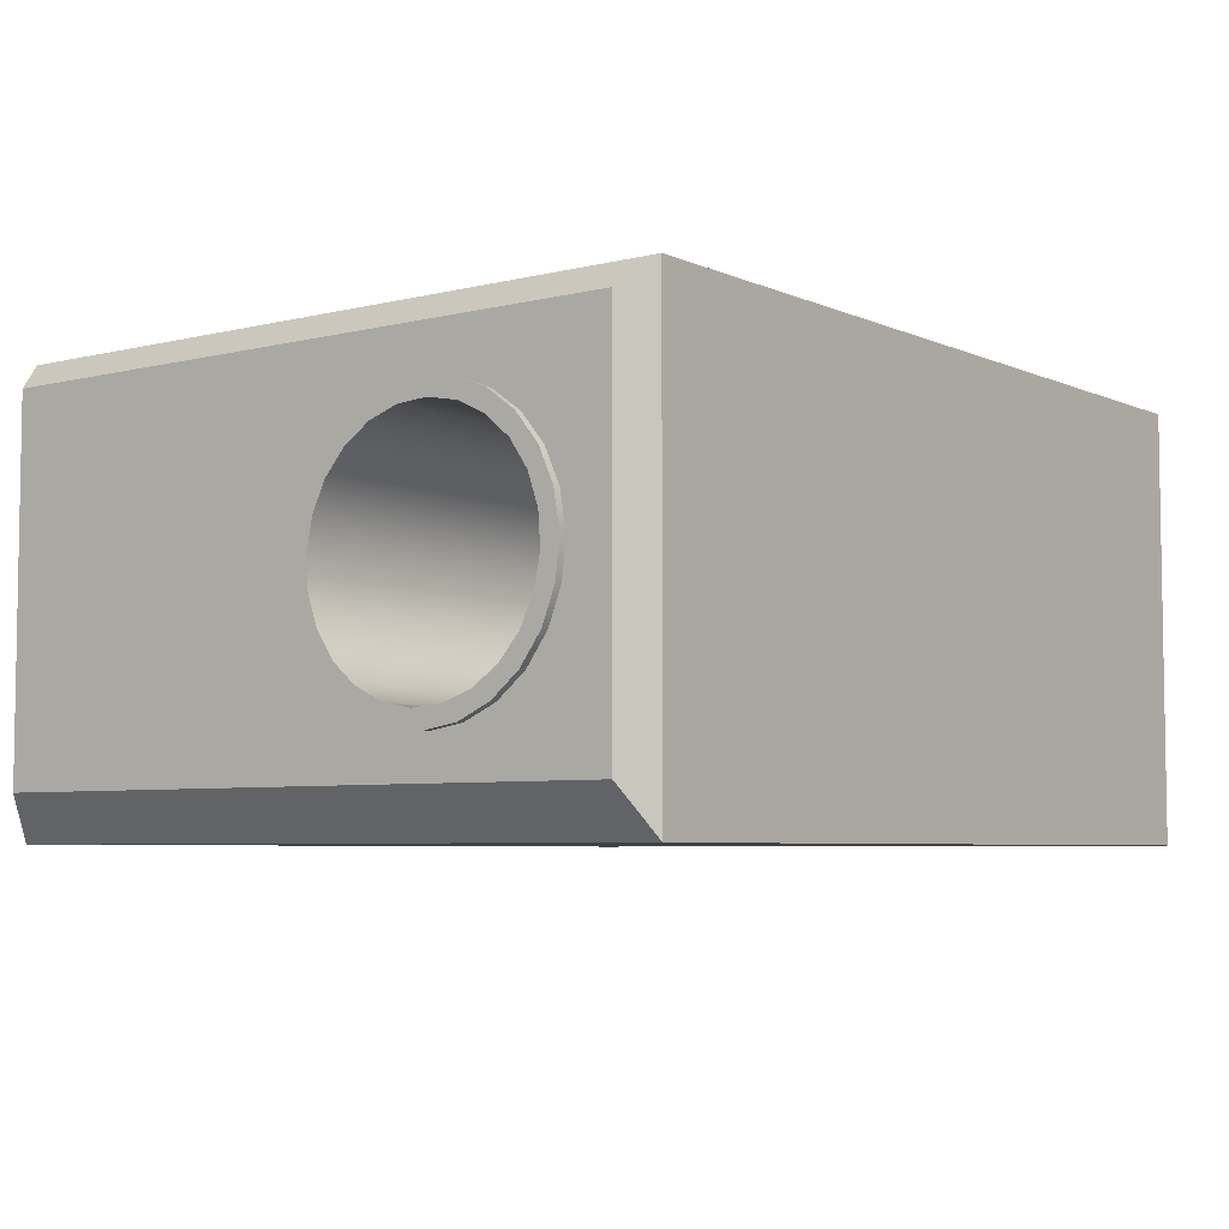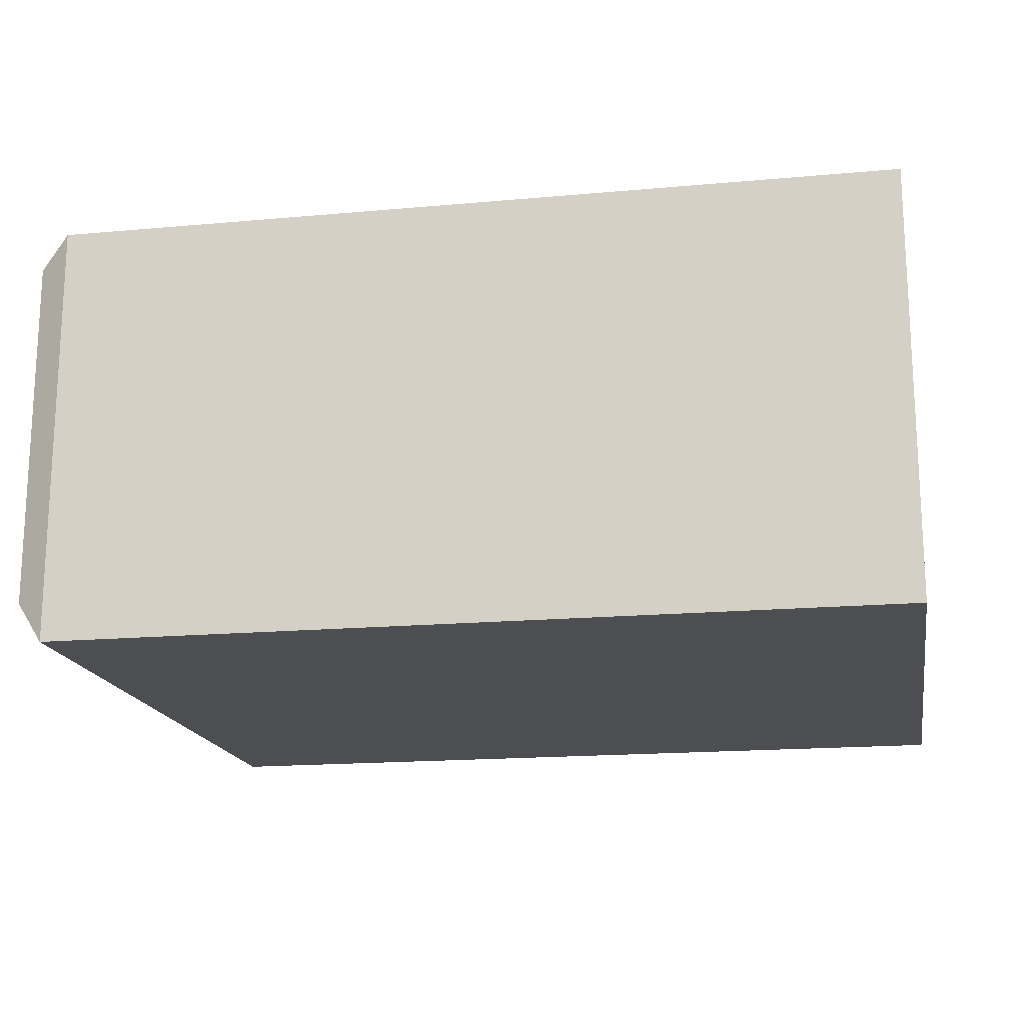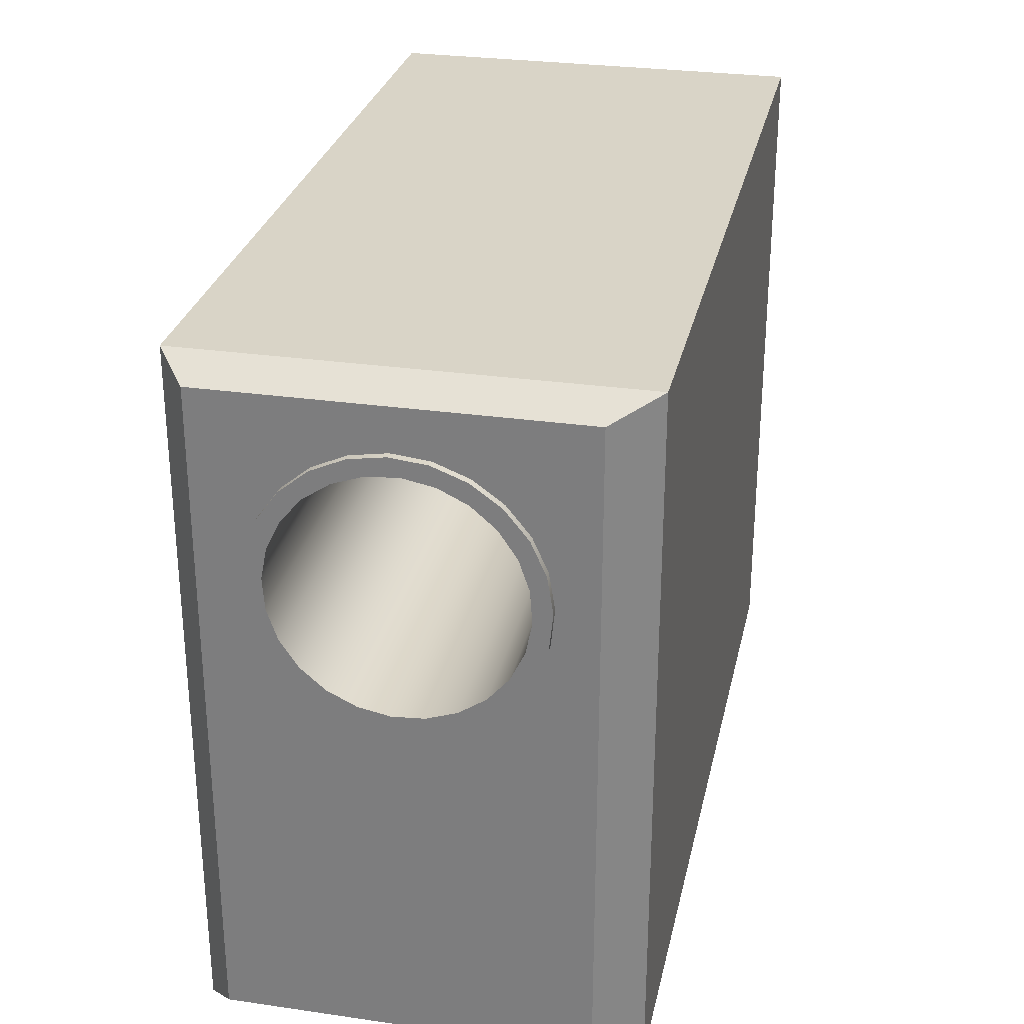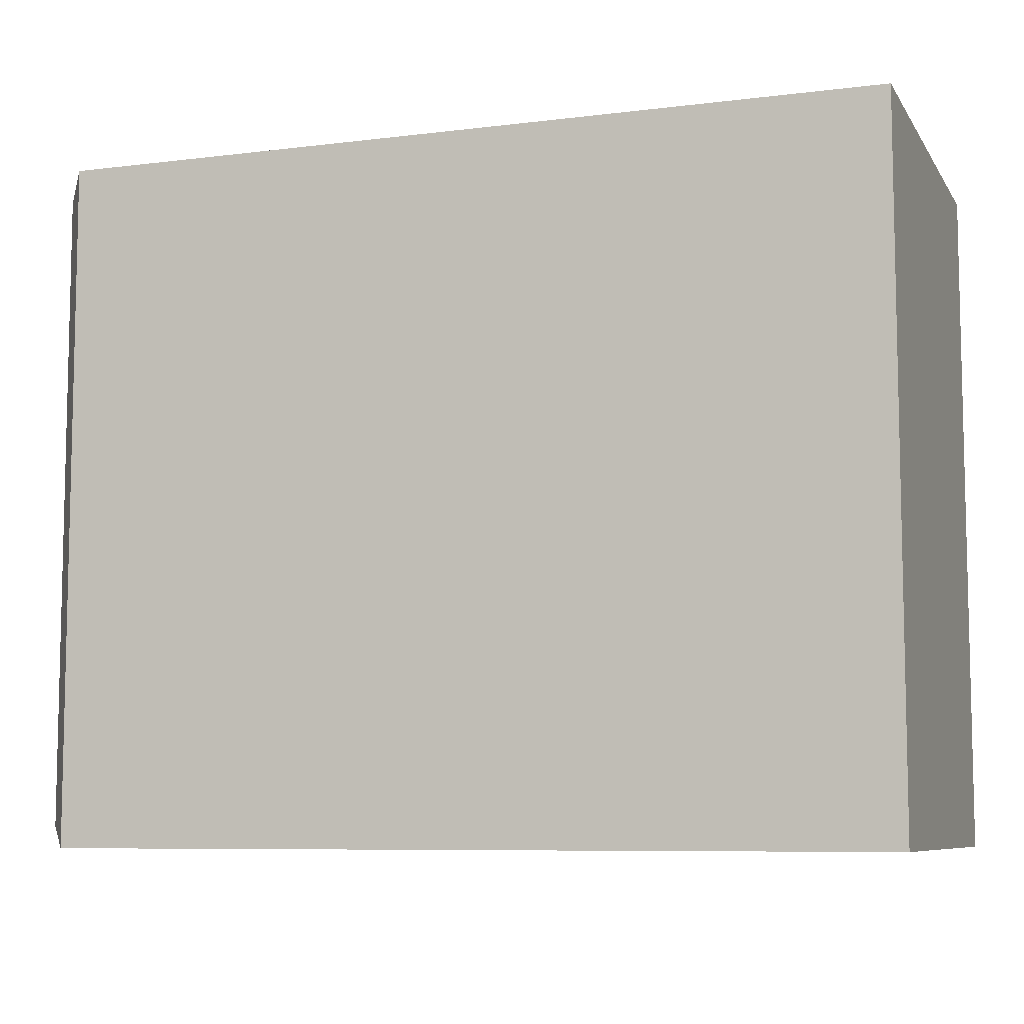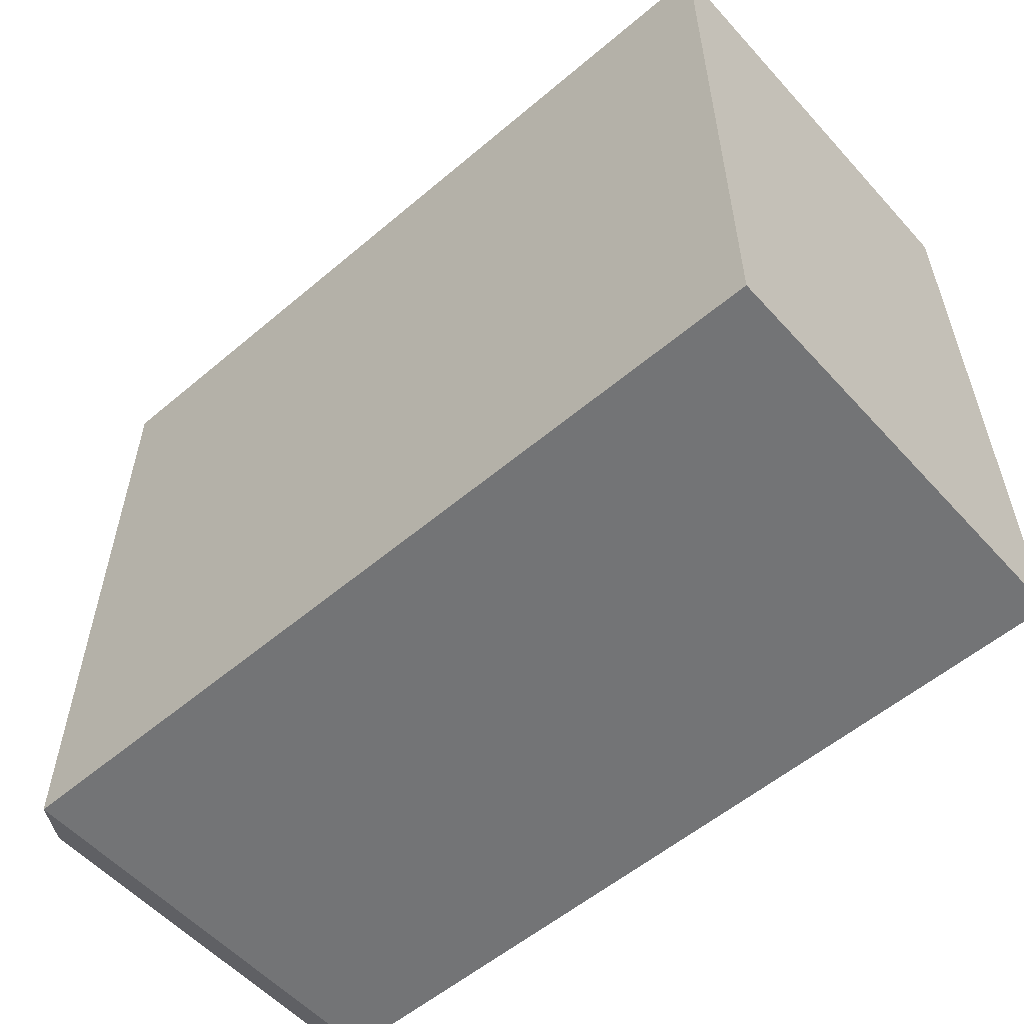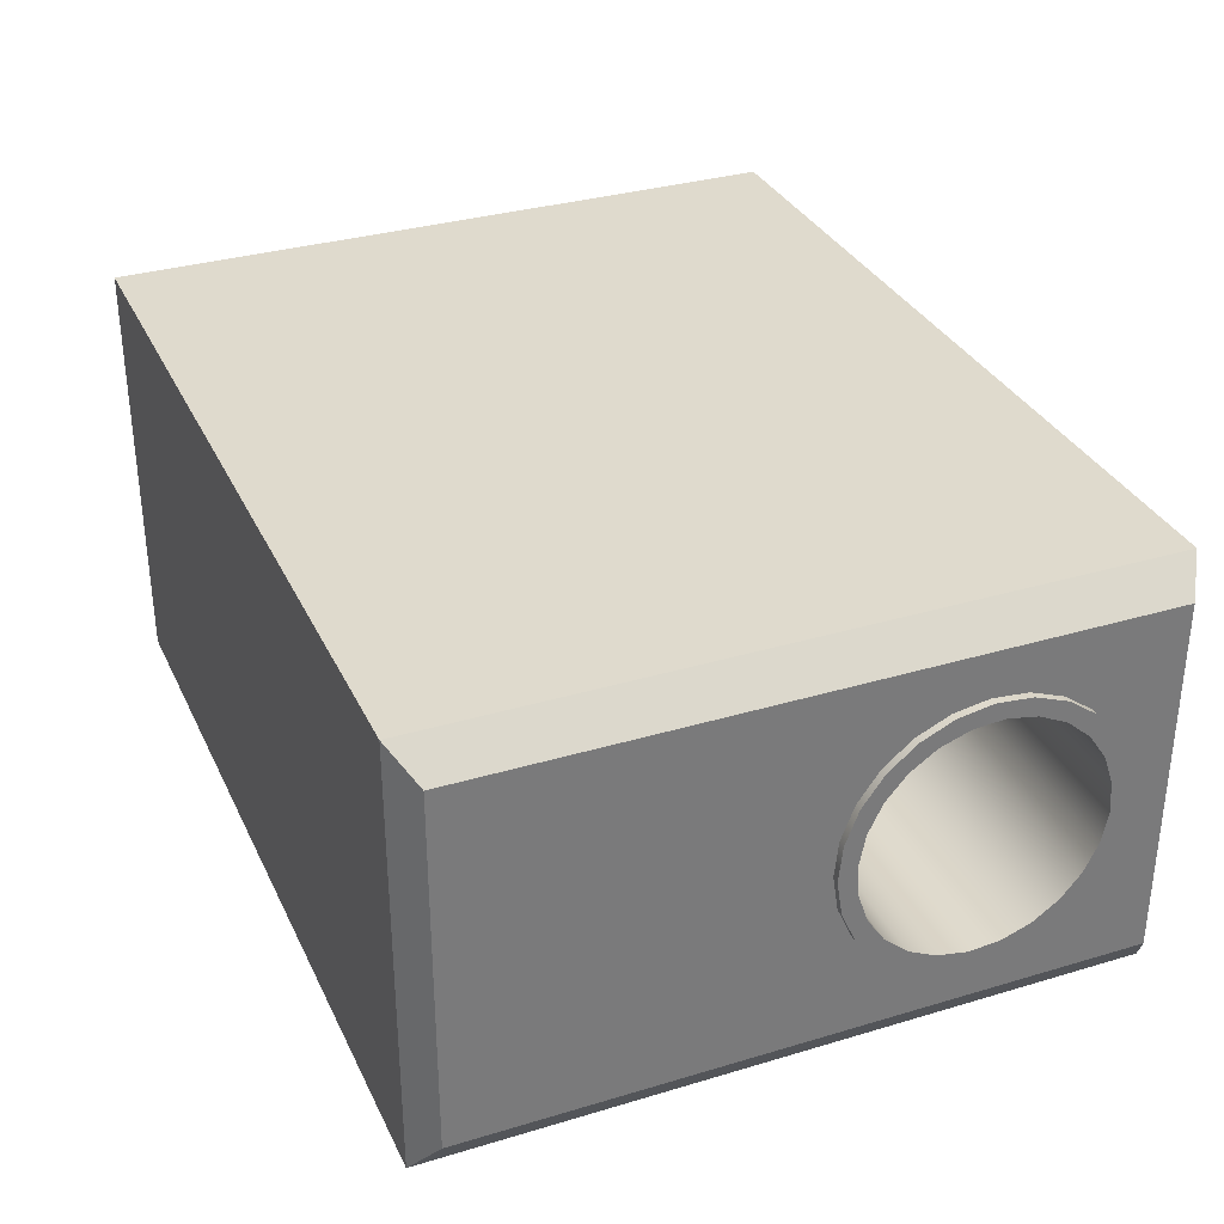
<metadata>
{"format":"obj","ext":"obj","renderer":"f3d","projection":"perspective","resolution":1024,"background":"white","views":[{"elev":-5.5,"azim":127.2,"up":"+Z"},{"elev":-17.1,"azim":-169.7,"up":"+Z"},{"elev":28.6,"azim":102.2,"up":"+Y"},{"elev":-7.9,"azim":-160.8,"up":"+Y"},{"elev":-56.1,"azim":-138.5,"up":"+Y"},{"elev":32.8,"azim":67.5,"up":"+Z"}]}
</metadata>
<code>
v 0.097 -0.3961 -0.1845
v -0.6033 -0.3961 0.1722
v -0.6033 -0.3961 -0.1845
v 0.097 -0.3961 0.1722
v -0.6033 0.1816 -0.1845
v 0.097 0.1816 0.1722
v -0.6033 0.1816 0.1722
v 0.097 0.1816 -0.1845
v 0.1246 -0.04279 0.09469
v 0.1246 -0.3786 0.1484
v 0.1246 -0.3786 -0.1475
v 0.1246 0.1651 -0.1475
v 0.1246 0.01978 -0.1149
v 0.1246 -0.01582 0.1068
v 0.1246 -0.06572 0.07604
v 0.1246 0.04896 -0.1102
v 0.1246 -0.009625 -0.1119
v 0.1246 0.1651 0.1484
v 0.1246 0.1251 0.03066
v 0.1246 -0.08305 0.05208
v 0.1246 0.07594 -0.09815
v 0.1246 -0.03724 -0.1014
v 0.1246 0.01337 0.1115
v 0.1246 0.113 0.05764
v 0.1246 0.1298 0.001475
v 0.1246 -0.09358 0.02447
v 0.1246 0.09887 -0.07949
v 0.1246 -0.06119 -0.08403
v 0.1246 0.04277 0.1084
v 0.1246 0.09434 0.08057
v 0.1246 0.1267 -0.02793
v 0.1246 -0.09661 -0.004936
v 0.1246 0.1162 -0.05554
v 0.1246 -0.07984 -0.0611
v 0.1246 0.07039 0.09789
v 0.1246 -0.09192 -0.03412
v 0.1308 -0.003114 0.09477
v -0.3485 0.02253 0.09658
v 0.1308 0.02253 0.09658
v 0.1308 -0.02742 0.08639
v -0.3485 -0.003114 0.09477
v 0.1308 -0.04873 0.072
v -0.3485 -0.02742 0.08639
v -0.3485 0.04777 0.09169
v 0.1308 0.04777 0.09169
v -0.3485 -0.06559 0.05259
v 0.1308 -0.06559 0.05259
v -0.3485 -0.07685 0.02947
v 0.1308 -0.07685 0.02947
v -0.3485 -0.08174 0.00423
v 0.1308 -0.08174 0.00423
v -0.3485 -0.04873 0.072
v 0.1308 0.06057 -0.08985
v -0.3485 0.03626 -0.09824
v 0.1308 0.03626 -0.09824
v -0.3485 0.01061 -0.1
v 0.1308 0.01061 -0.1
v 0.1308 -0.01463 -0.09515
v -0.3485 -0.03774 -0.08389
v 0.1308 -0.03774 -0.08389
v -0.3485 -0.01463 -0.09515
v -0.3485 0.0903 0.06357
v 0.1308 0.1047 0.04226
v 0.1308 0.0903 0.06357
v -0.3485 0.1047 0.04226
v 0.1308 0.1131 0.01796
v -0.3485 0.07089 0.08043
v 0.1308 0.07089 0.08043
v -0.3485 0.1131 0.01796
v 0.1308 0.1149 -0.007691
v -0.3485 -0.07993 -0.02142
v 0.1308 -0.07993 -0.02142
v 0.1308 0.08188 -0.07546
v -0.3485 0.06057 -0.08985
v -0.3485 -0.05716 -0.06703
v 0.1308 -0.05716 -0.06703
v -0.3485 0.1149 -0.007691
v 0.1308 0.11 -0.03293
v -0.3485 -0.07155 -0.04573
v 0.1308 -0.07155 -0.04573
v -0.3485 0.11 -0.03293
v 0.1308 0.09873 -0.05605
v -0.3485 0.09873 -0.05605
v -0.3485 0.08188 -0.07546
v 0.097 -0.1701 0.1568
v 0.097 -0.1701 -0.1379
v 0.097 0.1246 -0.1379
v 0.097 0.1246 0.1568
v 0.07761 -0.1701 -0.1379
v 0.07761 0.1246 0.1568
v 0.07761 -0.1701 0.1568
v 0.1308 -0.01582 0.1068
v 0.1308 -0.04279 0.09469
v 0.1308 0.01978 -0.1149
v 0.1308 -0.009625 -0.1119
v 0.1308 0.01337 0.1115
v 0.1308 -0.08305 0.05208
v 0.1308 -0.06572 0.07604
v 0.1308 0.04896 -0.1102
v 0.1308 -0.03724 -0.1014
v 0.1308 0.113 0.05764
v 0.1308 0.1251 0.03066
v 0.1308 0.04277 0.1084
v 0.1308 -0.09358 0.02447
v 0.1308 0.07594 -0.09815
v 0.1308 -0.06119 -0.08403
v 0.1308 0.09434 0.08057
v 0.1308 0.1298 0.001475
v 0.1308 0.07039 0.09789
v 0.1308 -0.09661 -0.004936
v 0.1308 0.1162 -0.05554
v 0.1308 0.09887 -0.07949
v 0.1308 0.1267 -0.02793
v 0.1308 -0.09192 -0.03412
v 0.1308 -0.07984 -0.0611
g mesh1_mesh1-geometry
f 1 2 3
f 2 1 4
f 2 5 3
f 5 1 3
f 6 2 4
f 5 2 7
f 1 5 8
f 2 6 7
f 6 5 7
f 5 6 8
f 9 10 11
f 12 13 11
f 14 10 9
f 9 11 15
f 12 16 13
f 17 11 13
f 10 14 18
f 18 19 12
f 15 11 20
f 12 21 16
f 22 11 17
f 18 14 23
f 19 18 24
f 12 19 25
f 20 11 26
f 12 27 21
f 28 11 22
f 29 18 23
f 24 18 30
f 12 25 31
f 26 11 32
f 12 33 27
f 34 11 28
f 35 18 29
f 30 18 35
f 12 31 33
f 32 11 36
f 36 11 34
f 37 38 39
f 40 41 37
f 42 43 40
f 39 44 45
f 38 37 41
f 44 39 38
f 46 42 47
f 48 47 49
f 50 49 51
f 41 40 43
f 43 42 52
f 53 54 55
f 55 56 57
f 58 59 60
f 57 61 58
f 62 63 64
f 65 66 63
f 45 67 68
f 68 62 64
f 69 70 66
f 67 45 44
f 41 44 38
f 71 51 72
f 42 46 52
f 47 48 46
f 49 50 48
f 51 71 50
f 44 41 43
f 67 43 52
f 73 74 53
f 54 53 74
f 56 55 54
f 61 57 56
f 60 75 76
f 59 58 61
f 75 60 59
f 63 62 65
f 66 65 69
f 62 68 67
f 70 69 77
f 77 78 70
f 44 43 67
f 79 72 80
f 72 79 71
f 62 52 46
f 65 46 48
f 69 48 50
f 77 50 71
f 67 52 62
f 81 82 78
f 83 73 82
f 74 73 84
f 74 61 54
f 54 61 56
f 75 80 76
f 74 59 61
f 84 75 59
f 62 46 65
f 65 48 69
f 69 50 77
f 78 77 81
f 80 75 79
f 81 71 79
f 77 71 81
f 82 81 83
f 73 83 84
f 84 59 74
f 83 75 84
f 83 79 75
f 81 79 83
g mesh1_mesh1-geometry
f 3 2 1
f 4 1 2
f 3 5 2
f 3 1 5
f 85 4 1
f 1 4 85
f 1 4 11
f 4 2 6
f 7 2 5
f 8 5 1
f 4 85 6
f 6 85 4
f 85 1 86
f 86 1 85
f 10 11 4
f 11 12 1
f 7 6 2
f 4 6 10
f 7 5 6
f 8 6 5
f 8 87 1
f 1 87 8
f 8 1 12
f 88 6 85
f 85 6 88
f 86 1 87
f 87 1 86
f 89 85 86
f 86 85 89
f 11 10 9
f 11 13 12
f 18 10 6
f 6 88 8
f 8 88 6
f 6 8 18
f 8 88 87
f 87 88 8
f 12 18 8
f 85 90 88
f 88 90 85
f 85 89 91
f 91 89 85
f 9 10 14
f 15 11 9
f 13 16 12
f 13 11 17
f 18 14 10
f 12 19 18
f 90 85 91
f 91 85 90
f 14 92 9
f 20 11 15
f 9 93 15
f 16 21 12
f 13 94 16
f 17 11 22
f 17 95 13
f 23 14 18
f 24 18 19
f 25 19 12
f 93 9 92
f 92 14 96
f 26 11 20
f 20 15 97
f 98 15 93
f 21 27 12
f 16 99 21
f 99 16 94
f 94 13 95
f 22 11 28
f 22 100 17
f 95 17 100
f 23 96 14
f 23 18 29
f 30 18 24
f 24 19 101
f 19 25 102
f 31 25 12
f 93 92 39
f 96 103 92
f 32 11 26
f 26 20 104
f 98 97 15
f 97 104 20
f 98 93 40
f 27 33 12
f 21 105 27
f 105 21 99
f 94 95 99
f 28 11 34
f 28 106 22
f 100 22 106
f 95 100 99
f 96 23 103
f 29 18 35
f 29 103 23
f 35 18 30
f 30 24 107
f 102 101 19
f 101 107 24
f 108 102 25
f 25 31 108
f 33 31 12
f 39 92 109
f 37 93 39
f 109 92 103
f 36 11 32
f 32 26 110
f 104 110 26
f 97 98 42
f 104 97 49
f 40 93 37
f 42 98 40
f 33 27 111
f 112 27 105
f 99 55 105
f 34 11 36
f 28 34 106
f 100 106 58
f 100 57 99
f 35 109 29
f 103 29 109
f 30 107 35
f 102 63 101
f 101 68 107
f 108 66 102
f 113 108 31
f 31 33 113
f 39 109 45
f 39 38 37
f 36 32 114
f 110 114 32
f 110 104 51
f 47 97 42
f 49 97 47
f 51 104 49
f 37 41 40
f 40 43 42
f 112 111 27
f 111 113 33
f 105 53 112
f 55 53 105
f 57 55 99
f 34 36 115
f 115 106 34
f 58 106 60
f 57 100 58
f 109 35 107
f 63 64 101
f 66 63 102
f 68 45 107
f 64 68 101
f 70 66 108
f 113 70 108
f 107 45 109
f 45 44 39
f 41 37 38
f 38 39 44
f 114 115 36
f 114 110 72
f 72 110 51
f 47 42 46
f 49 47 48
f 51 49 50
f 43 40 41
f 52 42 43
f 112 82 111
f 111 78 113
f 53 73 112
f 55 54 53
f 57 56 55
f 106 115 76
f 60 106 76
f 60 59 58
f 58 61 57
f 64 63 62
f 63 66 65
f 68 67 45
f 64 62 68
f 66 70 69
f 78 70 113
f 44 45 67
f 38 44 41
f 115 114 80
f 80 114 72
f 72 51 71
f 52 46 42
f 46 48 47
f 48 50 49
f 50 71 51
f 43 41 44
f 52 43 67
f 82 78 111
f 73 82 112
f 53 74 73
f 74 53 54
f 54 55 56
f 56 57 61
f 76 115 80
f 76 75 60
f 61 58 59
f 59 60 75
f 65 62 63
f 69 65 66
f 67 68 62
f 77 69 70
f 70 78 77
f 67 43 44
f 80 72 79
f 71 79 72
f 46 52 62
f 48 46 65
f 50 48 69
f 71 50 77
f 62 52 67
f 78 82 81
f 82 73 83
f 84 73 74
f 54 61 74
f 56 61 54
f 76 80 75
f 61 59 74
f 59 75 84
f 65 46 62
f 69 48 65
f 77 50 69
f 81 77 78
f 79 75 80
f 79 71 81
f 81 71 77
f 83 81 82
f 84 83 73
f 74 59 84
f 84 75 83
f 75 79 83
f 83 79 81
g mesh1_mesh1-geometry
f 11 4 1
f 4 11 10
f 1 12 11
f 10 6 4
f 12 1 8
f 6 10 18
f 18 8 6
f 8 18 12
g mesh1_mesh1-geometry
f 9 92 14
f 15 93 9
f 16 94 13
f 13 95 17
f 92 9 93
f 96 14 92
f 97 15 20
f 93 15 98
f 21 99 16
f 94 16 99
f 95 13 94
f 17 100 22
f 100 17 95
f 14 96 23
f 101 19 24
f 102 25 19
f 39 92 93
f 92 103 96
f 104 20 26
f 15 97 98
f 20 104 97
f 40 93 98
f 27 105 21
f 99 21 105
f 99 95 94
f 22 106 28
f 106 22 100
f 99 100 95
f 103 23 96
f 23 103 29
f 107 24 30
f 19 101 102
f 24 107 101
f 25 102 108
f 108 31 25
f 109 92 39
f 39 93 37
f 103 92 109
f 110 26 32
f 26 110 104
f 42 98 97
f 49 97 104
f 37 93 40
f 40 98 42
f 111 27 33
f 105 27 112
f 105 55 99
f 106 34 28
f 58 106 100
f 99 57 100
f 29 109 35
f 109 29 103
f 35 107 30
f 101 63 102
f 107 68 101
f 102 66 108
f 31 108 113
f 113 33 31
f 45 109 39
f 114 32 36
f 32 114 110
f 51 104 110
f 42 97 47
f 47 97 49
f 49 104 51
f 27 111 112
f 33 113 111
f 112 53 105
f 105 53 55
f 99 55 57
f 115 36 34
f 34 106 115
f 60 106 58
f 58 100 57
f 107 35 109
f 101 64 63
f 102 63 66
f 107 45 68
f 101 68 64
f 108 66 70
f 108 70 113
f 109 45 107
f 36 115 114
f 72 110 114
f 51 110 72
f 111 82 112
f 113 78 111
f 112 73 53
f 76 115 106
f 76 106 60
f 113 70 78
f 80 114 115
f 72 114 80
f 111 78 82
f 112 82 73
f 80 115 76
g mesh2_mesh2-geometry
l 86 85
l 85 88
l 85 91

</code>
